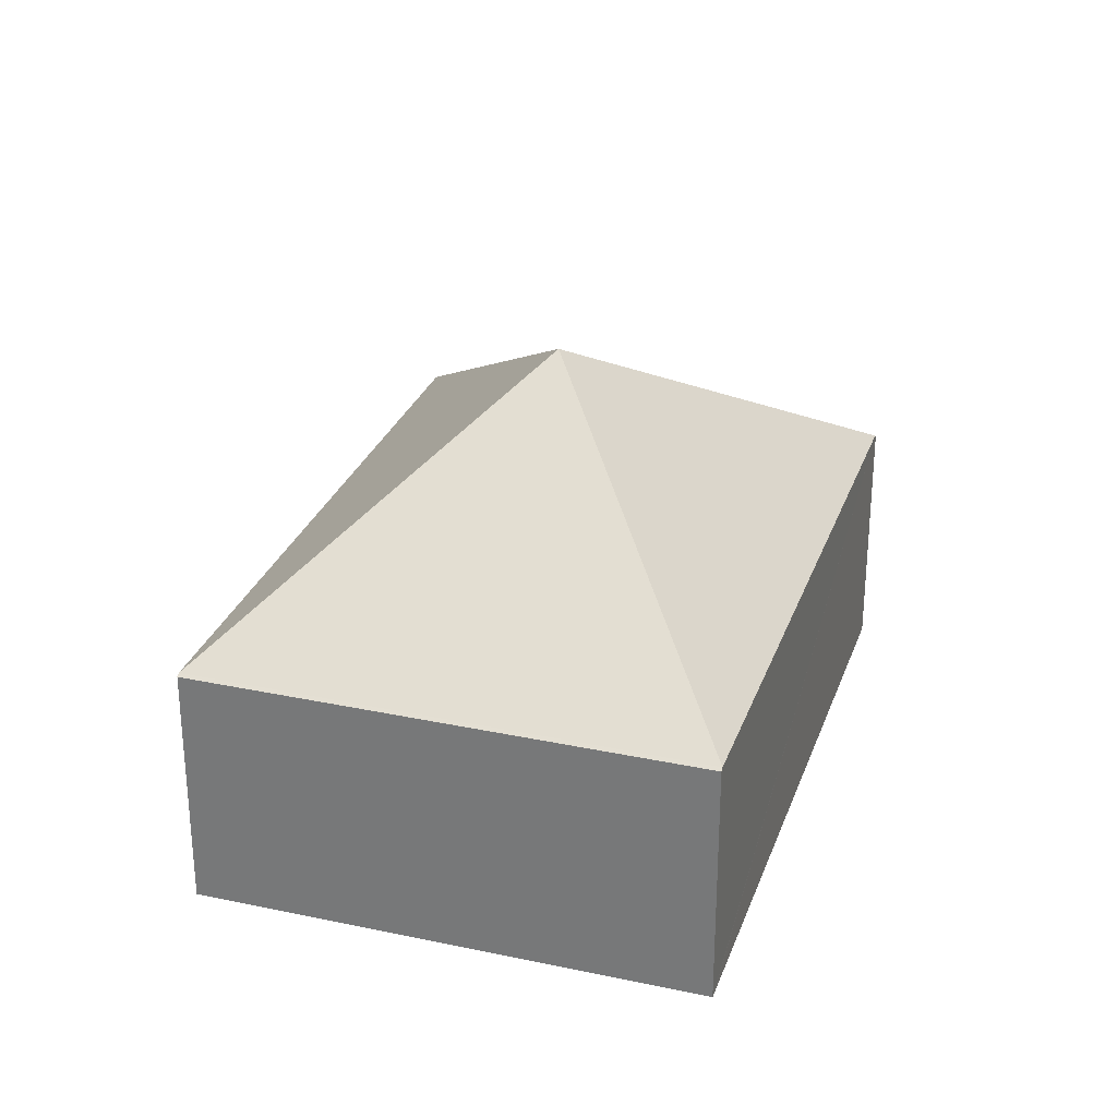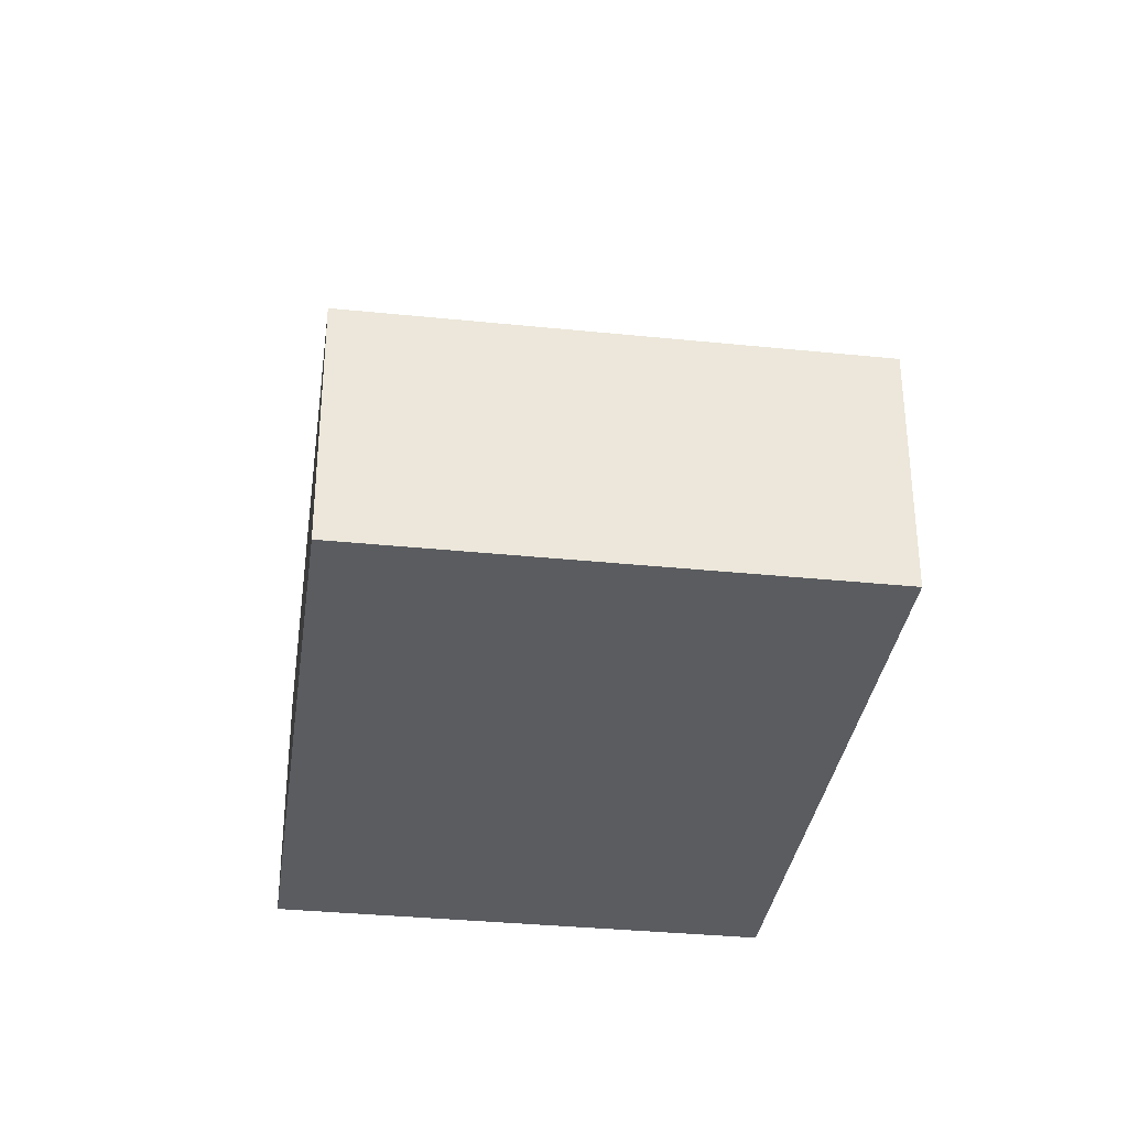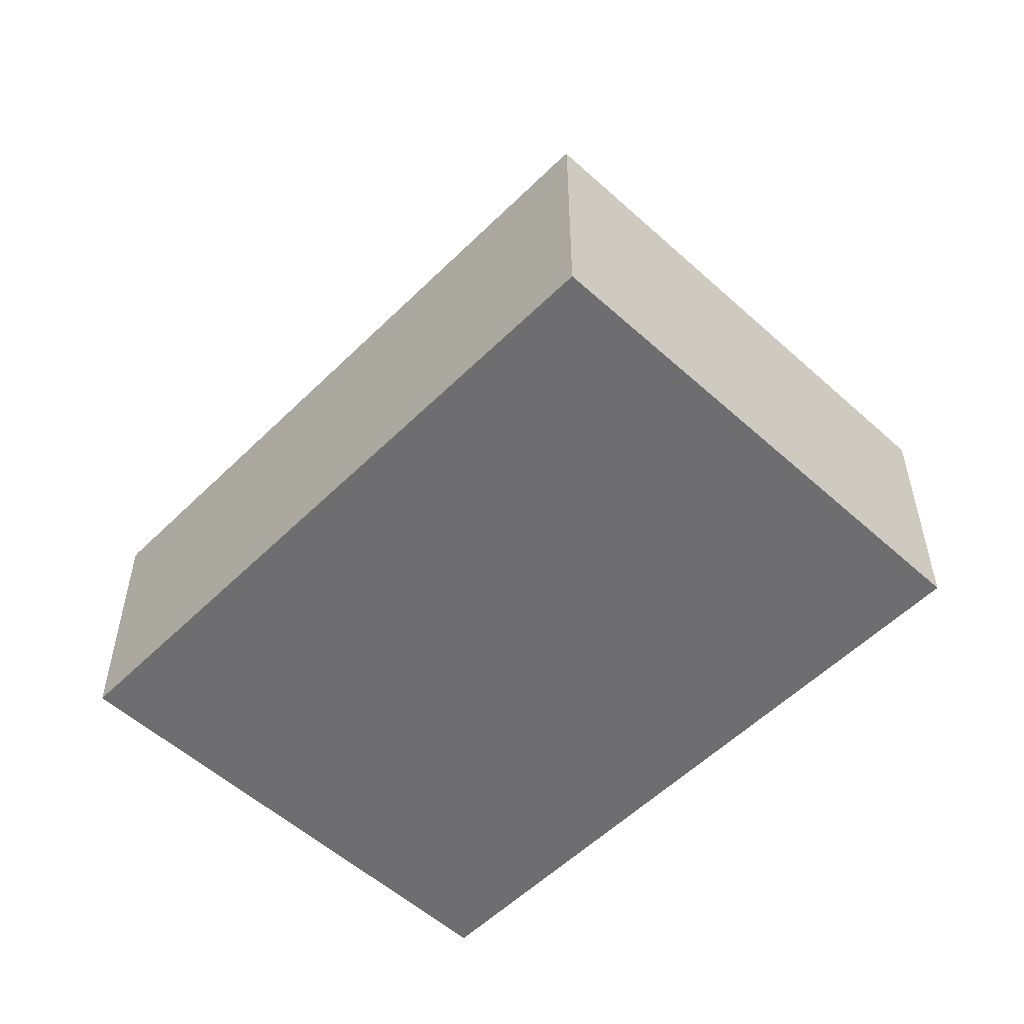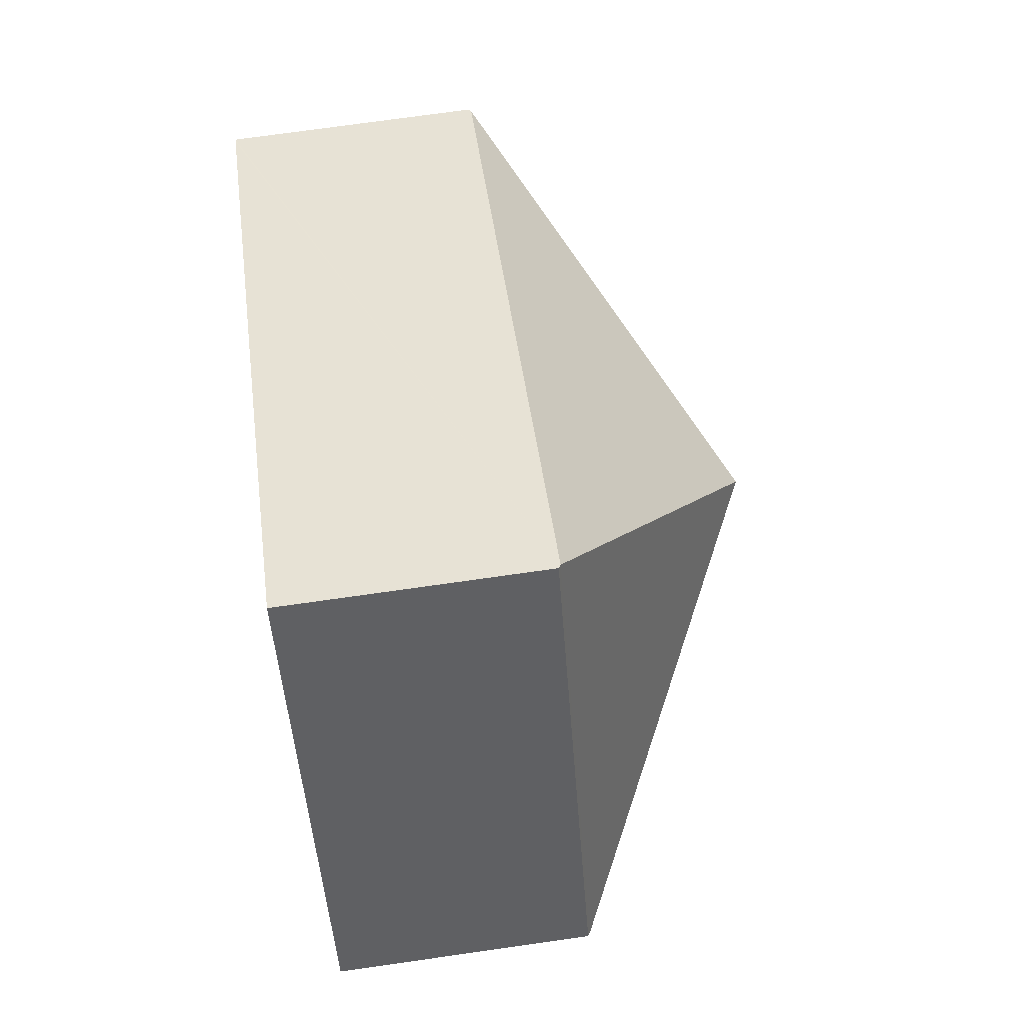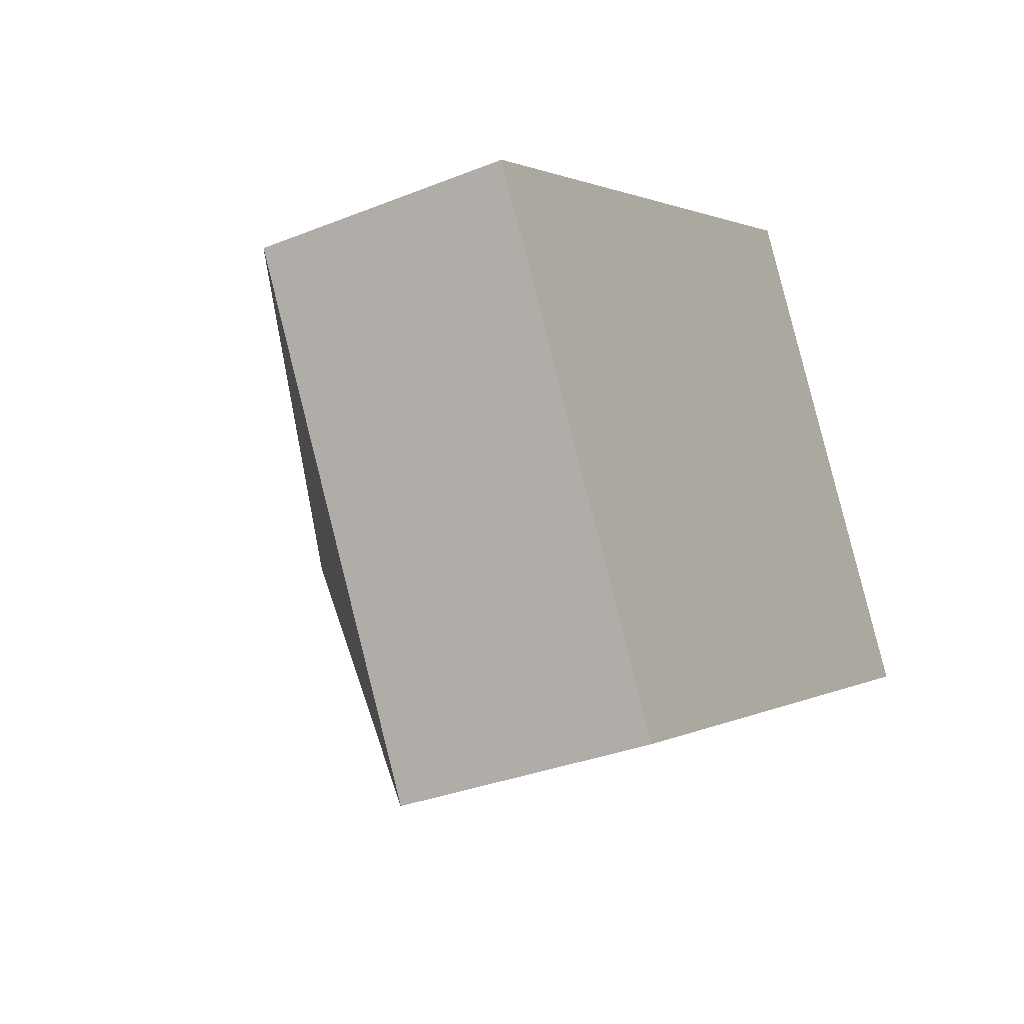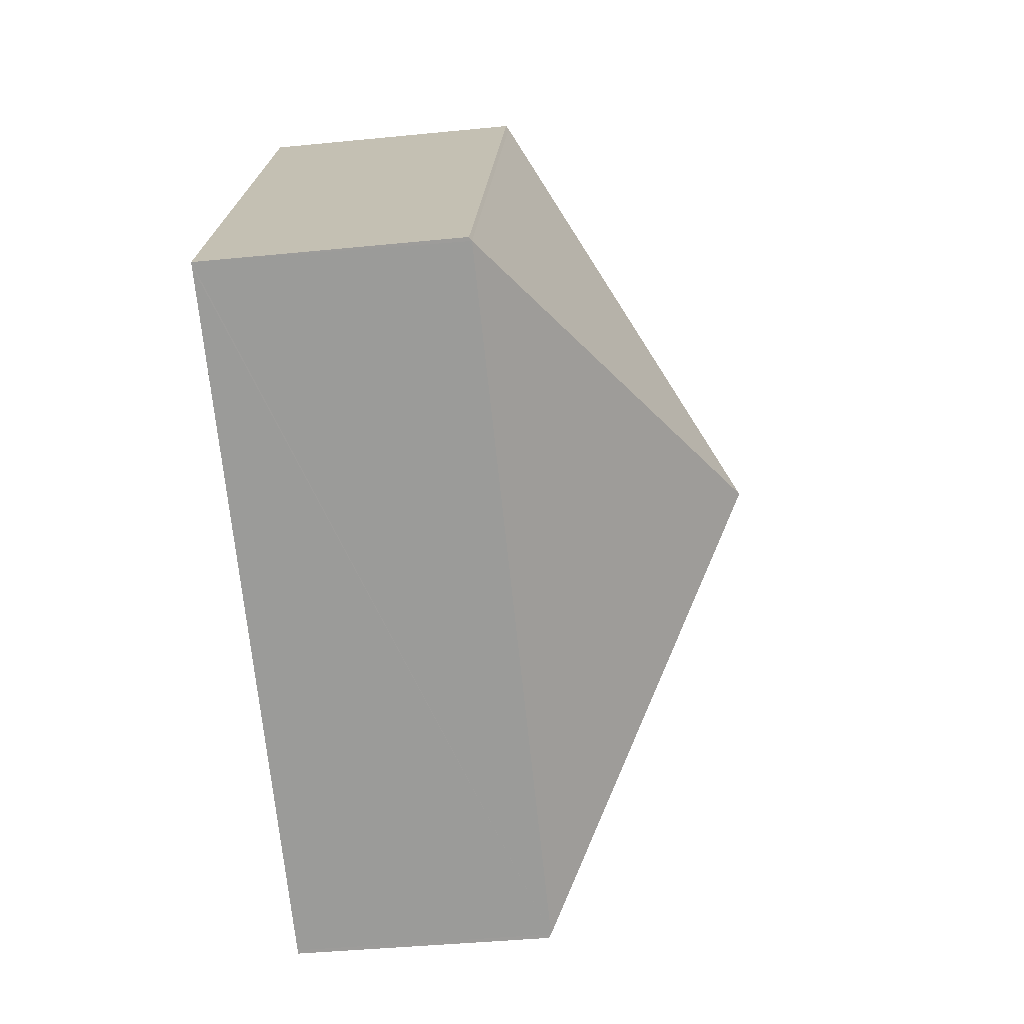
<metadata>
{"format":"obj","ext":"obj","renderer":"f3d","projection":"perspective","resolution":1024,"background":"white","views":[{"elev":28.8,"azim":77.7,"up":"+Y"},{"elev":-34.0,"azim":52.2,"up":"+Y"},{"elev":-54.4,"azim":-163.7,"up":"+Y"},{"elev":73.2,"azim":81.9,"up":"+Z"},{"elev":-32.2,"azim":-60.6,"up":"+Z"},{"elev":-40.4,"azim":97.0,"up":"+Z"}]}
</metadata>
<code>
v  0 2.206 1.351e-16
v  2.324 2.226 -3.976
v  2.295 2.206 -3.993
v  0.029 2.226 0.017
v  5.357 2.226 3.079
v  3.841 4.143 -0.449
v  7.681 2.206 -0.897
v  5.386 2.206 3.096
v  7.652 2.226 -0.914
v  2.295 2.445e-16 -3.993
v  0 0 0
v  0.029 -1.041e-18 0.017
v  5.357 -1.885e-16 3.079
v  5.386 -1.896e-16 3.096
v  7.681 5.493e-17 -0.897
v  7.652 5.597e-17 -0.914
v  2.324 2.435e-16 -3.976
g defaultobject
f 1 2 3
f 2 1 4
f 4 5 6
f 6 2 4
f 7 5 8
f 5 7 9
f 6 5 9
f 9 2 6
f 10 1 3
f 1 10 11
f 11 4 1
f 4 11 5
f 5 11 12
f 5 12 13
f 5 13 8
f 8 13 14
f 14 7 8
f 7 14 15
f 15 9 7
f 9 15 2
f 2 15 16
f 2 16 17
f 2 17 3
f 3 17 10
f 13 15 14
f 15 13 12
f 15 12 16
f 16 12 17
f 17 12 11
f 17 11 10

</code>
